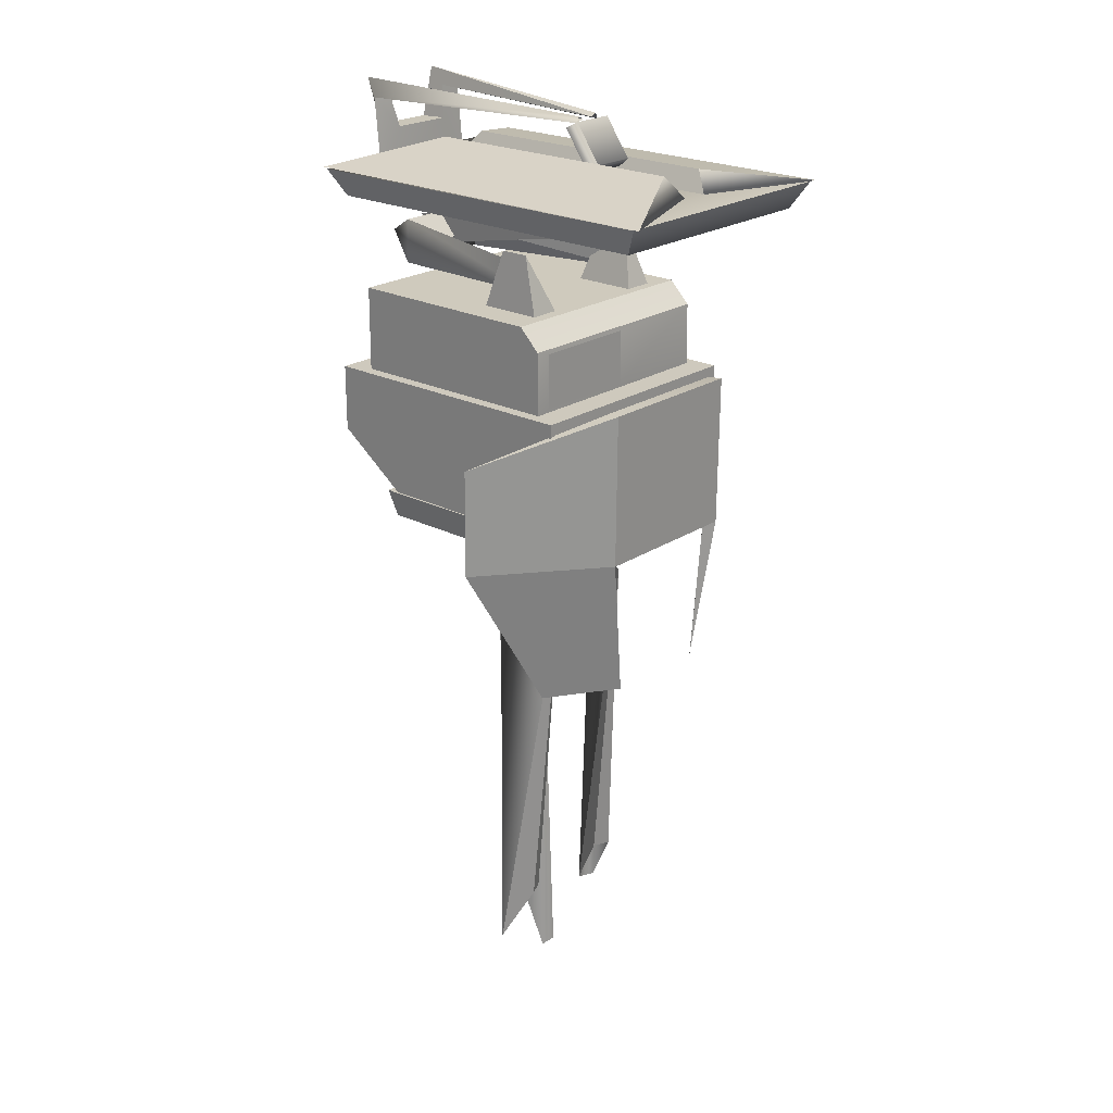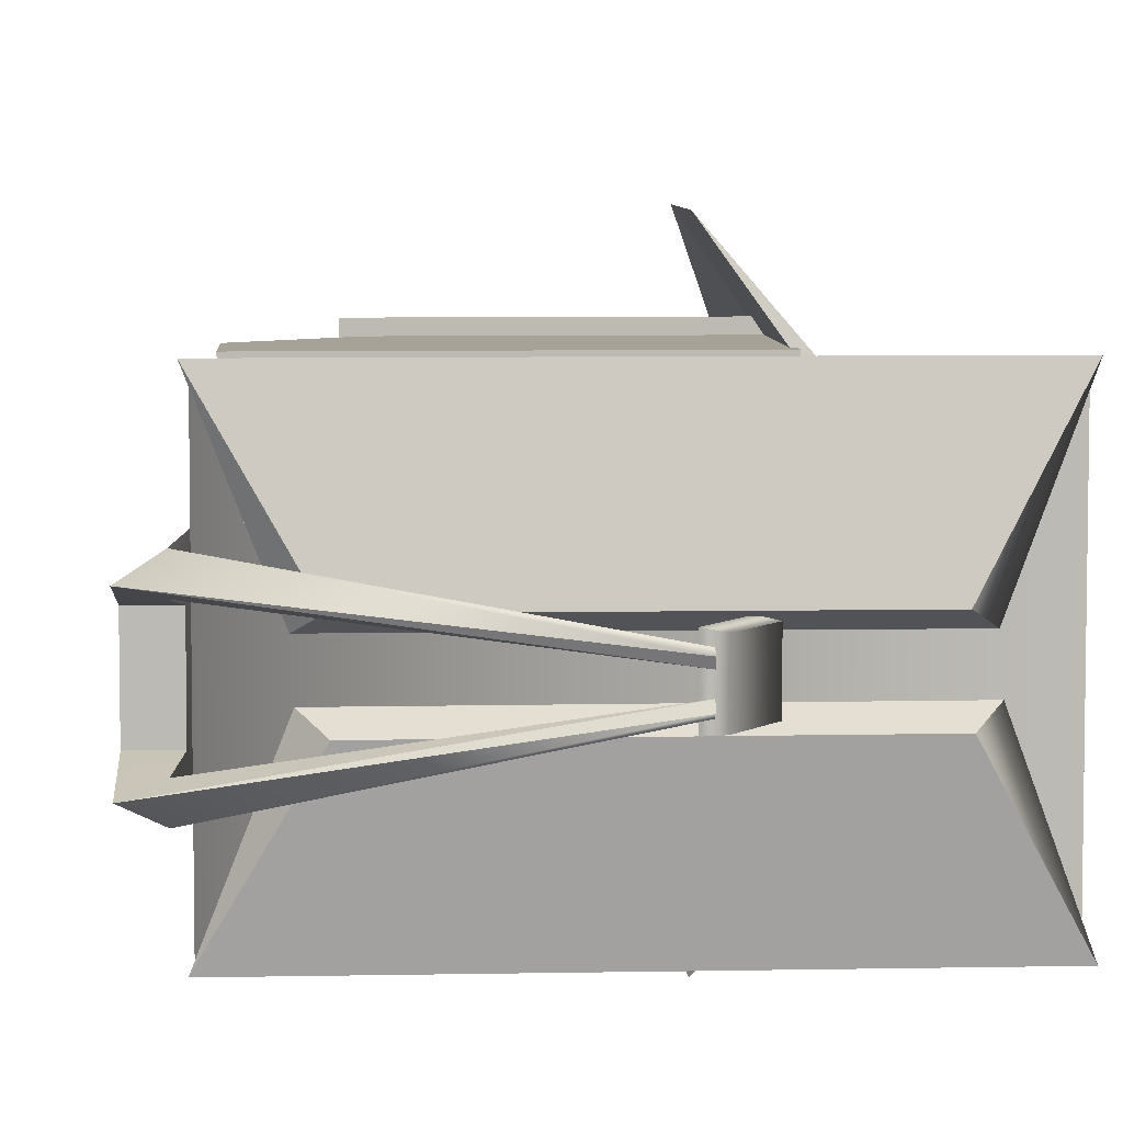
<metadata>
{"format":"obj","ext":"obj","renderer":"f3d","projection":"perspective","resolution":1024,"background":"white","views":[{"elev":22.6,"azim":41.5,"up":"+Z"},{"elev":6.6,"azim":-3.3,"up":"+Y"}]}
</metadata>
<code>
v -3.79 7.477 39.96
v -3.79 -7.751 39.96
v 9.616 7.477 39.96
v -3.79 -7.751 39.96
v 9.616 -7.751 39.96
v 9.616 7.477 39.96
v 3.135 7.477 54.25
v -3.79 7.477 48.21
v -3.79 7.477 39.96
v 9.616 -7.751 39.96
v -3.79 -7.751 39.96
v 9.616 -7.751 48.96
v 9.616 -7.751 48.96
v -3.79 -7.751 39.96
v 3.135 -7.751 54.25
v 3.135 -7.751 54.25
v -3.79 -7.751 39.96
v -3.79 -7.751 48.21
v -12.33 -8.1e-05 49.73
v -4.78 -1.472 -15.15
v -4.78 1.472 -15.15
v 0.6464 1.472 -26.39
v -1.087 -8.1e-05 57.05
v -4.78 1.472 -15.15
v -1.087 -8.1e-05 57.05
v -12.33 -8.1e-05 49.73
v -4.78 1.472 -15.15
v -12.33 -8.1e-05 49.73
v -1.087 -8.1e-05 57.05
v -4.78 -1.472 -15.15
v -1.087 -8.1e-05 57.05
v 0.6464 -1.472 -26.39
v -4.78 -1.472 -15.15
v 0.6464 -1.472 -26.39
v -1.087 -8.1e-05 57.05
v 0.6464 1.472 -26.39
v 1.275 11.16 52.54
v 0.8662 8.491 -16.3
v 2.016 11.2 -16.35
v 7.383 9.098 -6.623
v 6.233 6.389 -6.574
v 10.73 7.089 49.41
v 10.73 7.089 49.41
v 6.233 6.389 -6.574
v 0.8662 8.491 -16.3
v 10.73 7.089 49.41
v 0.8662 8.491 -16.3
v 1.275 11.16 52.54
v 1.43 -12.56 52.45
v 3.591 -15.5 -16.35
v 2.313 -12.85 -16.44
v 7.373 -10.08 -6.719
v 8.651 -12.73 -6.629
v 10.75 -8.179 49.31
v 10.75 -8.179 49.31
v 8.651 -12.73 -6.629
v 3.591 -15.5 -16.35
v 10.75 -8.179 49.31
v 3.591 -15.5 -16.35
v 1.43 -12.56 52.45
v 10.47 9.014 98.51
v 7.534 11.7 107.8
v 10.47 13.92 98.51
v 2.765 11.7 107.8
v 0.1435 9.014 98.51
v 0.1435 13.92 98.51
v -0.1726 -8.711 98.51
v 2.765 -12.65 107.8
v -0.1726 -13.62 98.51
v 7.534 -12.65 107.8
v 10.16 -8.711 98.51
v 10.16 -13.62 98.51
v 24.68 -12.22 60.76
v 24.93 -9.204 37.32
v 26.69 -13.04 60.75
v 26.69 13.04 60.75
v 24.93 9.204 37.32
v 24.68 12.22 60.76
v -23.52 -7.9 100.4
v 7.584 -10.98 101.2
v -20.22 -5.828 104
v -20.22 -5.828 104
v 7.584 -10.98 101.2
v 7.706 -10.98 105.1
v 7.706 -10.98 105.1
v -23.29 -7.9 107.8
v -20.22 -5.828 104
v 7.706 11.32 105.1
v -20.22 6.164 104
v -23.29 8.236 107.8
v -20.22 6.164 104
v 7.584 11.32 101.2
v -23.52 8.236 100.4
v -20.22 6.164 104
v 7.706 11.32 105.1
v 7.584 11.32 101.2
v 1.834 2.342 113.4
v 1.834 -1.951 113.4
v -28.09 0.1956 106.7
v -22.4 0.1956 102.6
v 2.954 -1.951 107.7
v 2.954 2.342 107.7
v -17.85 4.49 121.4
v -20.38 2.673 118.1
v -28.09 22.19 118.1
v 30.28 2.657 118.1
v 27.75 4.472 121.4
v 37.45 22.2 118.1
v -17.53 -4.416 121.8
v -27.76 -22.02 118.1
v -20.06 -2.538 118.5
v 30.6 -2.463 118.5
v 37.77 -22 118.1
v 28.08 -4.342 121.7
v -32.3 -7.266 130.1
v 9.019 -0.8522 127.4
v 9.001 -1.829 127.9
v -32.3 -7.266 130.1
v -28.55 -6.01 127.5
v 9.019 -0.8522 127.4
v 9.001 2.166 127.9
v 9.019 1.188 127.4
v -32.3 7.602 130.1
v -32.3 7.602 130.1
v 9.019 1.188 127.4
v -28.55 6.346 127.5
v 14.33 3.726 121.3
v 10.01 3.726 127.4
v 12.54 4.002 119.8
v 10.01 3.726 127.4
v 7.94 4.002 126.3
v 12.54 4.002 119.8
v 9.616 7.477 39.96
v 9.616 -7.751 39.96
v 9.616 7.477 48.96
v 9.616 -7.751 39.96
v 9.616 -7.751 48.96
v 9.616 7.477 48.96
v 9.616 7.477 48.96
v 9.616 -7.751 48.96
v 3.135 7.477 54.25
v 9.616 -7.751 48.96
v 3.135 -7.751 54.25
v 3.135 7.477 54.25
v 3.135 7.477 54.25
v 3.135 -7.751 54.25
v -3.79 7.477 48.21
v 3.135 -7.751 54.25
v -3.79 -7.751 48.21
v -3.79 7.477 48.21
v -3.79 7.477 48.21
v -3.79 -7.751 48.21
v -3.79 7.477 39.96
v -3.79 -7.751 48.21
v -3.79 -7.751 39.96
v -3.79 7.477 39.96
v 9.616 7.477 39.96
v 9.616 7.477 48.96
v -3.79 7.477 39.96
v 9.616 7.477 48.96
v 3.135 7.477 54.25
v -3.79 7.477 39.96
v 2.016 11.2 -16.35
v 7.383 9.098 -6.623
v 1.275 11.16 52.54
v 7.383 9.098 -6.623
v 10.73 7.089 49.41
v 1.275 11.16 52.54
v 2.313 -12.85 -16.44
v 7.373 -10.08 -6.719
v 1.43 -12.56 52.45
v 7.373 -10.08 -6.719
v 10.75 -8.179 49.31
v 1.43 -12.56 52.45
v 10.47 9.014 98.51
v 0.1435 9.014 98.51
v 7.534 11.7 107.8
v 0.1435 9.014 98.51
v 2.765 11.7 107.8
v 7.534 11.7 107.8
v 10.47 13.92 98.51
v 7.534 11.7 107.8
v 0.1435 13.92 98.51
v 7.534 11.7 107.8
v 2.765 11.7 107.8
v 0.1435 13.92 98.51
v -0.1726 -8.711 98.51
v 10.16 -8.711 98.51
v 2.765 -12.65 107.8
v 10.16 -8.711 98.51
v 7.534 -12.65 107.8
v 2.765 -12.65 107.8
v -0.1726 -13.62 98.51
v 2.765 -12.65 107.8
v 10.16 -13.62 98.51
v 2.765 -12.65 107.8
v 7.534 -12.65 107.8
v 10.16 -13.62 98.51
v -21.89 -18.6 98.54
v -21.96 -18.6 83.99
v -21.89 18.57 98.54
v -21.96 -18.6 83.99
v -21.96 18.57 83.99
v -21.89 18.57 98.54
v 11.85 -18.6 98.38
v -21.89 -18.6 98.54
v 11.85 18.57 98.38
v -21.89 -18.6 98.54
v -21.89 18.57 98.54
v 11.85 18.57 98.38
v 15.44 18.57 83.99
v 15.44 1.269 85.26
v 15.33 18.57 94.89
v 15.44 1.269 85.26
v 15.44 1.269 94.17
v 15.33 18.57 94.89
v 15.33 18.57 94.89
v 15.44 1.269 94.17
v 15.33 -18.6 94.89
v 15.33 -18.6 94.89
v 15.44 1.269 94.17
v 15.44 -16.08 94.17
v 15.33 -18.6 94.89
v 15.44 -16.08 94.17
v 15.44 -16.08 85.26
v 15.44 -18.6 83.99
v 15.33 -18.6 94.89
v 15.44 -16.08 85.26
v 15.44 -18.6 83.99
v 15.44 -16.08 85.26
v 15.44 1.269 85.26
v 15.44 -18.6 83.99
v 15.44 1.269 85.26
v 15.44 18.57 83.99
v 15.33 -18.6 94.89
v 11.85 -18.6 98.38
v 15.33 18.57 94.89
v 11.85 -18.6 98.38
v 11.85 18.57 98.38
v 15.33 18.57 94.89
v 15.44 18.57 83.99
v 15.33 18.57 94.89
v -21.96 18.57 83.99
v 15.33 18.57 94.89
v 11.85 18.57 98.38
v -21.96 18.57 83.99
v -21.96 18.57 83.99
v 11.85 18.57 98.38
v -21.89 18.57 98.54
v -21.96 -18.6 83.99
v -21.89 -18.6 98.54
v 15.44 -18.6 83.99
v -21.89 -18.6 98.54
v 11.85 -18.6 98.38
v 15.44 -18.6 83.99
v 15.33 -18.6 94.89
v 15.44 -18.6 83.99
v 11.85 -18.6 98.38
v 15.44 -16.08 94.17
v 15.44 1.269 94.17
v 15.44 -16.08 85.26
v 15.44 1.269 94.17
v 15.44 1.269 85.26
v 15.44 -16.08 85.26
v 19.76 -20.56 84.73
v -26.24 -20.56 84.7
v 19.76 20.56 84.73
v -26.24 -20.56 84.7
v -26.24 20.56 84.7
v 19.76 20.56 84.73
v 19.76 20.56 84.73
v -26.24 20.56 84.7
v 19.75 20.56 65.14
v -26.24 20.56 84.7
v -26.24 20.56 73.81
v 19.75 20.56 65.14
v -26.24 20.56 73.81
v -14.39 20.56 65.14
v 19.75 20.56 65.14
v -26.24 20.56 73.81
v -26.24 -20.56 73.81
v -14.39 20.56 65.14
v -26.24 -20.56 73.81
v -14.39 -20.56 65.14
v -14.39 20.56 65.14
v 19.76 -20.56 84.73
v 19.75 -20.56 65.14
v -26.24 -20.56 84.7
v -26.24 -20.56 84.7
v 19.75 -20.56 65.14
v -26.24 -20.56 73.81
v -26.24 -20.56 73.81
v 19.75 -20.56 65.14
v -14.39 -20.56 65.14
v 19.76 20.56 84.73
v 19.75 20.56 65.14
v 19.76 -20.56 84.73
v 19.75 20.56 65.14
v 19.75 -20.56 65.14
v 19.76 -20.56 84.73
v -14.39 -20.56 65.14
v 19.75 -20.56 65.14
v -14.39 20.56 65.14
v 19.75 -20.56 65.14
v 19.75 20.56 65.14
v -14.39 20.56 65.14
v -26.24 -20.56 73.81
v -26.24 20.56 73.81
v -26.24 -20.56 84.7
v -26.24 20.56 73.81
v -26.24 20.56 84.7
v -26.24 -20.56 84.7
v 11.49 -31.36 60.51
v 11.67 -31.36 78.16
v 26.69 -13.04 60.75
v 11.67 -31.36 78.16
v 26.95 -13.04 85.78
v 26.69 -13.04 60.75
v 26.95 -13.04 85.78
v 26.95 13.04 85.78
v 26.69 -13.04 60.75
v 26.95 13.04 85.78
v 26.69 13.04 60.75
v 26.69 -13.04 60.75
v 11.49 31.36 60.51
v 26.69 13.04 60.75
v 11.67 31.36 78.16
v 26.69 13.04 60.75
v 26.95 13.04 85.78
v 11.67 31.36 78.16
v 11.67 -31.36 78.16
v 24.93 -12.22 85.79
v 26.95 -13.04 85.78
v 24.93 -12.22 85.79
v 24.93 12.22 85.79
v 26.95 -13.04 85.78
v 24.93 12.22 85.79
v 26.95 13.04 85.78
v 26.95 -13.04 85.78
v 26.95 13.04 85.78
v 24.93 12.22 85.79
v 11.67 31.36 78.16
v 24.93 -12.22 85.79
v 11.67 -31.36 78.16
v 24.68 -12.22 60.76
v 11.67 -31.36 78.16
v 11.49 -31.36 60.51
v 24.68 -12.22 60.76
v 24.68 -12.22 60.76
v 24.68 12.22 60.76
v 24.93 -12.22 85.79
v 24.68 12.22 60.76
v 24.93 12.22 85.79
v 24.93 -12.22 85.79
v 24.93 12.22 85.79
v 24.68 12.22 60.76
v 11.67 31.36 78.16
v 24.68 12.22 60.76
v 11.49 31.36 60.51
v 11.67 31.36 78.16
v 26.69 13.04 60.75
v 24.68 12.22 60.76
v 26.69 -13.04 60.75
v 24.68 12.22 60.76
v 24.68 -12.22 60.76
v 26.69 -13.04 60.75
v 11.49 -31.36 60.51
v 17.23 -19.88 37.01
v 24.68 -12.22 60.76
v 17.23 -19.88 37.01
v 24.93 -9.204 37.32
v 24.68 -12.22 60.76
v 11.49 -31.36 60.51
v 26.69 -13.04 60.75
v 17.23 -19.88 37.01
v 26.69 -13.04 60.75
v 24.93 -9.204 37.32
v 17.23 -19.88 37.01
v 11.49 31.36 60.51
v 24.68 12.22 60.76
v 17.23 19.88 37.01
v 24.68 12.22 60.76
v 24.93 9.204 37.32
v 17.23 19.88 37.01
v 11.49 31.36 60.51
v 17.23 19.88 37.01
v 26.69 13.04 60.75
v 17.23 19.88 37.01
v 24.93 9.204 37.32
v 26.69 13.04 60.75
v -16.6 -20.65 65.04
v 19.42 -20.65 65.04
v -15.15 -20.05 60.74
v 19.42 -20.65 65.04
v 17.97 -20.05 60.74
v -15.15 -20.05 60.74
v 19.42 22.1 65.04
v -16.6 22.1 65.04
v 17.97 21.5 60.74
v -16.6 22.1 65.04
v -15.15 21.5 60.74
v 17.97 21.5 60.74
v 19.42 22.1 65.04
v 17.97 21.5 60.74
v 19.42 -20.65 65.04
v 17.97 21.5 60.74
v 17.97 -20.05 60.74
v 19.42 -20.65 65.04
v -16.6 -20.65 65.04
v -15.15 -20.05 60.74
v -16.6 22.1 65.04
v -15.15 -20.05 60.74
v -15.15 21.5 60.74
v -16.6 22.1 65.04
v 19.42 22.1 65.04
v -16.6 -20.65 65.04
v -16.6 22.1 65.04
v 19.42 22.1 65.04
v 19.42 -20.65 65.04
v -16.6 -20.65 65.04
v -27.24 -7.12 105.4
v -27.24 7.456 105.4
v -23.29 -7.9 107.8
v -27.24 7.456 105.4
v -23.29 8.236 107.8
v -23.29 -7.9 107.8
v -20.22 -5.828 104
v -20.22 6.164 104
v -23.52 -7.9 100.4
v -20.22 6.164 104
v -23.52 8.236 100.4
v -23.52 -7.9 100.4
v -27.24 7.456 105.4
v -27.24 -7.12 105.4
v -23.52 8.236 100.4
v -27.24 -7.12 105.4
v -23.52 -7.9 100.4
v -23.52 8.236 100.4
v -20.22 -5.828 104
v -23.29 -7.9 107.8
v -20.22 6.164 104
v -23.29 -7.9 107.8
v -23.29 8.236 107.8
v -20.22 6.164 104
v -23.52 8.236 100.4
v 7.584 11.32 101.2
v 7.706 11.32 105.1
v -23.29 8.236 107.8
v -23.52 8.236 100.4
v 7.706 11.32 105.1
v -23.52 8.236 100.4
v -23.29 8.236 107.8
v -27.24 7.456 105.4
v -23.29 -7.9 107.8
v 7.706 -10.98 105.1
v 7.584 -10.98 101.2
v -23.52 -7.9 100.4
v -23.29 -7.9 107.8
v 7.584 -10.98 101.2
v -23.52 -7.9 100.4
v -27.24 -7.12 105.4
v -23.29 -7.9 107.8
v 2.954 2.342 107.7
v 2.954 -1.951 107.7
v 1.834 2.342 113.4
v 2.954 -1.951 107.7
v 1.834 -1.951 113.4
v 1.834 2.342 113.4
v -28.09 0.1956 106.7
v 1.834 -1.951 113.4
v -22.4 0.1956 102.6
v 1.834 -1.951 113.4
v 2.954 -1.951 107.7
v -22.4 0.1956 102.6
v 2.954 2.342 107.7
v 1.834 2.342 113.4
v -22.4 0.1956 102.6
v 1.834 2.342 113.4
v -28.09 0.1956 106.7
v -22.4 0.1956 102.6
v -24.77 19.76 113.6
v -27.3 21.71 117.9
v -24.77 -19.79 113.6
v -27.3 21.71 117.9
v -27.3 -21.73 117.9
v -24.77 -19.79 113.6
v 36.56 21.71 117.9
v 34.04 19.76 113.6
v 36.56 -21.73 117.9
v 34.04 19.76 113.6
v 34.04 -19.79 113.6
v 36.56 -21.73 117.9
v -27.3 21.71 117.9
v -24.77 19.76 113.6
v 36.56 21.71 117.9
v -24.77 19.76 113.6
v 34.04 19.76 113.6
v 36.56 21.71 117.9
v -24.77 -19.79 113.6
v -27.3 -21.73 117.9
v 34.04 -19.79 113.6
v -27.3 -21.73 117.9
v 36.56 -21.73 117.9
v 34.04 -19.79 113.6
v -27.3 21.71 117.9
v 36.56 21.71 117.9
v -27.3 -21.73 117.9
v 36.56 21.71 117.9
v 36.56 -21.73 117.9
v -27.3 -21.73 117.9
v 34.04 19.76 113.6
v -24.77 19.76 113.6
v 34.04 -19.79 113.6
v -24.77 19.76 113.6
v -24.77 -19.79 113.6
v 34.04 -19.79 113.6
v -20.38 2.673 118.1
v -17.85 4.49 121.4
v 30.28 2.657 118.1
v -17.85 4.49 121.4
v 27.75 4.472 121.4
v 30.28 2.657 118.1
v 27.75 4.472 121.4
v -17.85 4.49 121.4
v 37.45 22.2 118.1
v -17.85 4.49 121.4
v -28.09 22.19 118.1
v 37.45 22.2 118.1
v -28.09 22.19 118.1
v -20.38 2.673 118.1
v 37.45 22.2 118.1
v -20.38 2.673 118.1
v 30.28 2.657 118.1
v 37.45 22.2 118.1
v -20.06 -2.538 118.5
v 30.6 -2.463 118.5
v -17.53 -4.416 121.8
v 30.6 -2.463 118.5
v 28.08 -4.342 121.7
v -17.53 -4.416 121.8
v 28.08 -4.342 121.7
v 37.77 -22 118.1
v -17.53 -4.416 121.8
v 37.77 -22 118.1
v -27.76 -22.02 118.1
v -17.53 -4.416 121.8
v 30.6 -2.463 118.5
v -20.06 -2.538 118.5
v 37.77 -22 118.1
v -20.06 -2.538 118.5
v -27.76 -22.02 118.1
v 37.77 -22 118.1
v 9.019 -0.8522 127.4
v -28.55 -6.01 127.5
v 9.036 -2.328 126.9
v -28.55 -6.01 127.5
v -28.55 -9.524 127.5
v 9.036 -2.328 126.9
v -32.3 -7.266 130.1
v -32.16 -4.948 122.1
v -28.55 -6.01 127.5
v -32.16 -4.948 122.1
v -27.53 -4.948 122.2
v -28.55 -6.01 127.5
v -28.55 -9.524 127.5
v -27.19 -9.561 112.9
v -32.16 -4.948 122.1
v -32.3 -7.266 130.1
v -28.55 -9.524 127.5
v -32.16 -4.948 122.1
v -28.55 -9.524 127.5
v -32.3 -7.266 130.1
v 9.001 -1.829 127.9
v 9.036 -2.328 126.9
v -28.55 -9.524 127.5
v 9.001 -1.829 127.9
v -32.16 -4.948 122.1
v -32.16 5.284 122.1
v -27.53 -4.948 122.2
v -32.16 5.284 122.1
v -27.53 5.284 122.2
v -27.53 -4.948 122.2
v -28.55 -6.01 127.5
v -27.53 -4.948 122.2
v -28.55 -9.524 127.5
v -27.53 -4.948 122.2
v -27.19 -9.561 112.9
v -28.55 -9.524 127.5
v -27.19 -9.561 112.9
v -27.53 -4.948 122.2
v -27.53 5.284 122.2
v -27.19 9.897 112.9
v -27.19 -9.561 112.9
v -27.53 5.284 122.2
v -28.55 9.86 127.5
v -27.19 9.897 112.9
v -27.53 5.284 122.2
v -28.55 6.346 127.5
v -28.55 9.86 127.5
v -27.53 5.284 122.2
v -27.53 5.284 122.2
v -32.16 5.284 122.1
v -28.55 6.346 127.5
v -32.16 5.284 122.1
v -32.3 7.602 130.1
v -28.55 6.346 127.5
v 9.019 1.188 127.4
v 9.036 2.665 126.9
v -28.55 6.346 127.5
v 9.036 2.665 126.9
v -28.55 9.86 127.5
v -28.55 6.346 127.5
v -32.16 5.284 122.1
v -27.19 9.897 112.9
v -28.55 9.86 127.5
v -32.3 7.602 130.1
v -32.16 5.284 122.1
v -28.55 9.86 127.5
v 9.001 2.166 127.9
v -32.3 7.602 130.1
v -28.55 9.86 127.5
v 9.036 2.665 126.9
v 9.001 2.166 127.9
v -28.55 9.86 127.5
v -27.19 -9.561 112.9
v -27.19 9.897 112.9
v -32.16 -4.948 122.1
v -27.19 9.897 112.9
v -32.16 5.284 122.1
v -32.16 -4.948 122.1
v 12.54 -3.666 119.8
v 14.33 -3.39 121.3
v 12.54 4.002 119.8
v 14.33 -3.39 121.3
v 14.33 3.726 121.3
v 12.54 4.002 119.8
v 7.94 -3.666 126.3
v 10.01 -3.39 127.4
v 12.54 -3.666 119.8
v 10.01 -3.39 127.4
v 14.33 -3.39 121.3
v 12.54 -3.666 119.8
v 7.94 4.002 126.3
v 10.01 3.726 127.4
v 7.94 -3.666 126.3
v 10.01 3.726 127.4
v 10.01 -3.39 127.4
v 7.94 -3.666 126.3
v 10.01 3.726 127.4
v 14.33 3.726 121.3
v 10.01 -3.39 127.4
v 14.33 3.726 121.3
v 14.33 -3.39 121.3
v 10.01 -3.39 127.4
v 7.94 -3.666 126.3
v 12.54 -3.666 119.8
v 7.94 4.002 126.3
v 12.54 -3.666 119.8
v 12.54 4.002 119.8
v 7.94 4.002 126.3
v 17.97 -20.05 60.74
v 17.97 21.5 60.74
v 1.098 -5e-06 52.51
v 17.97 21.5 60.74
v -15.15 21.5 60.74
v 1.098 -5e-06 52.51
v -15.15 21.5 60.74
v -15.15 -20.05 60.74
v 1.098 -5e-06 52.51
v -15.15 -20.05 60.74
v 17.97 -20.05 60.74
v 1.098 -5e-06 52.51
g mtl_t6_wpn_turret_ads_yellow
f 3 2 1
f 6 5 4
f 9 8 7
f 12 11 10
f 15 14 13
f 18 17 16
f 21 20 19
f 24 23 22
f 27 26 25
f 30 29 28
f 33 32 31
f 36 35 34
f 39 38 37
f 42 41 40
f 45 44 43
f 48 47 46
f 51 50 49
f 54 53 52
f 57 56 55
f 60 59 58
f 63 62 61
f 66 65 64
f 69 68 67
f 72 71 70
f 75 74 73
f 78 77 76
f 81 80 79
f 84 83 82
f 87 86 85
f 90 89 88
f 93 92 91
f 96 95 94
f 99 98 97
f 102 101 100
f 105 104 103
f 108 107 106
f 111 110 109
f 114 113 112
f 117 116 115
f 120 119 118
f 123 122 121
f 126 125 124
f 129 128 127
f 132 131 130
f 135 134 133
f 138 137 136
f 141 140 139
f 144 143 142
f 147 146 145
f 150 149 148
f 153 152 151
f 156 155 154
f 159 158 157
f 162 161 160
f 165 164 163
f 168 167 166
f 171 170 169
f 174 173 172
f 177 176 175
f 180 179 178
f 183 182 181
f 186 185 184
f 189 188 187
f 192 191 190
f 195 194 193
f 198 197 196
f 201 200 199
f 204 203 202
f 207 206 205
f 210 209 208
f 213 212 211
f 216 215 214
f 219 218 217
f 222 221 220
f 225 224 223
f 228 227 226
f 231 230 229
f 234 233 232
f 237 236 235
f 240 239 238
f 243 242 241
f 246 245 244
f 249 248 247
f 252 251 250
f 255 254 253
f 258 257 256
f 261 260 259
f 264 263 262
f 267 266 265
f 270 269 268
f 273 272 271
f 276 275 274
f 279 278 277
f 282 281 280
f 285 284 283
f 288 287 286
f 291 290 289
f 294 293 292
f 297 296 295
f 300 299 298
f 303 302 301
f 306 305 304
f 309 308 307
f 312 311 310
f 315 314 313
f 318 317 316
f 321 320 319
f 324 323 322
f 327 326 325
f 330 329 328
f 333 332 331
f 336 335 334
f 339 338 337
f 342 341 340
f 345 344 343
f 348 347 346
f 351 350 349
f 354 353 352
f 357 356 355
f 360 359 358
f 363 362 361
f 366 365 364
f 369 368 367
f 372 371 370
f 375 374 373
f 378 377 376
f 381 380 379
f 384 383 382
f 387 386 385
f 390 389 388
f 393 392 391
f 396 395 394
f 399 398 397
f 402 401 400
f 405 404 403
f 408 407 406
f 411 410 409
f 414 413 412
f 417 416 415
f 420 419 418
f 423 422 421
f 426 425 424
f 429 428 427
f 432 431 430
f 435 434 433
f 438 437 436
f 441 440 439
f 444 443 442
f 447 446 445
f 450 449 448
f 453 452 451
f 456 455 454
f 459 458 457
f 462 461 460
f 465 464 463
f 468 467 466
f 471 470 469
f 474 473 472
f 477 476 475
f 480 479 478
f 483 482 481
f 486 485 484
f 489 488 487
f 492 491 490
f 495 494 493
f 498 497 496
f 501 500 499
f 504 503 502
f 507 506 505
f 510 509 508
f 513 512 511
f 516 515 514
f 519 518 517
f 522 521 520
f 525 524 523
f 528 527 526
f 531 530 529
f 534 533 532
f 537 536 535
f 540 539 538
f 543 542 541
f 546 545 544
f 549 548 547
f 552 551 550
f 555 554 553
f 558 557 556
f 561 560 559
f 564 563 562
f 567 566 565
f 570 569 568
f 573 572 571
f 576 575 574
f 579 578 577
f 582 581 580
f 585 584 583
f 588 587 586
f 591 590 589
f 594 593 592
f 597 596 595
f 600 599 598
f 603 602 601
f 606 605 604
f 609 608 607
f 612 611 610
f 615 614 613
f 618 617 616
f 621 620 619
f 624 623 622
f 627 626 625
f 630 629 628
f 633 632 631
f 636 635 634
f 639 638 637
f 642 641 640
f 645 644 643
f 648 647 646
f 651 650 649
f 654 653 652
f 657 656 655
f 660 659 658
f 663 662 661
f 666 665 664
f 669 668 667
f 672 671 670

</code>
